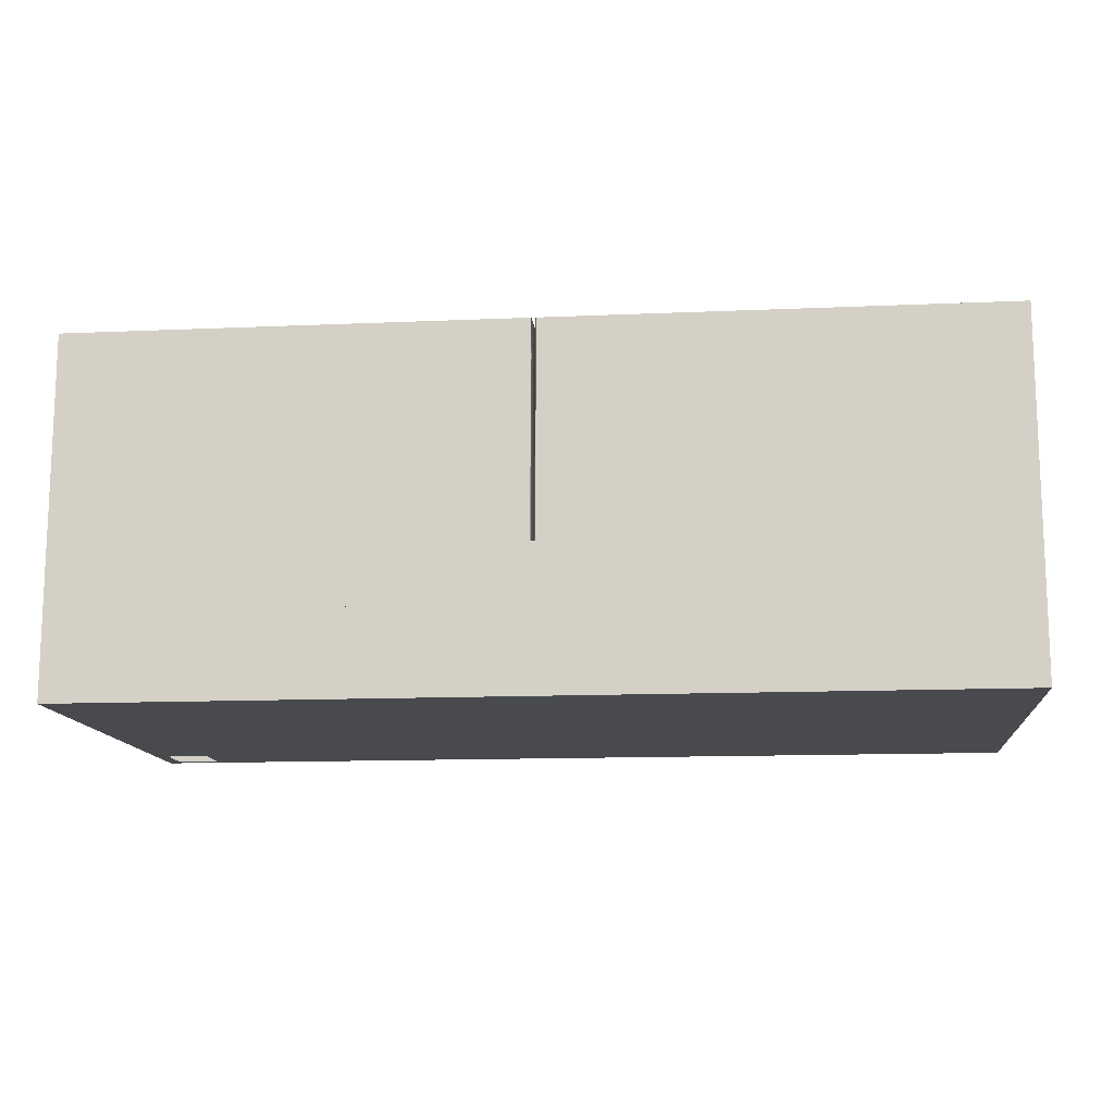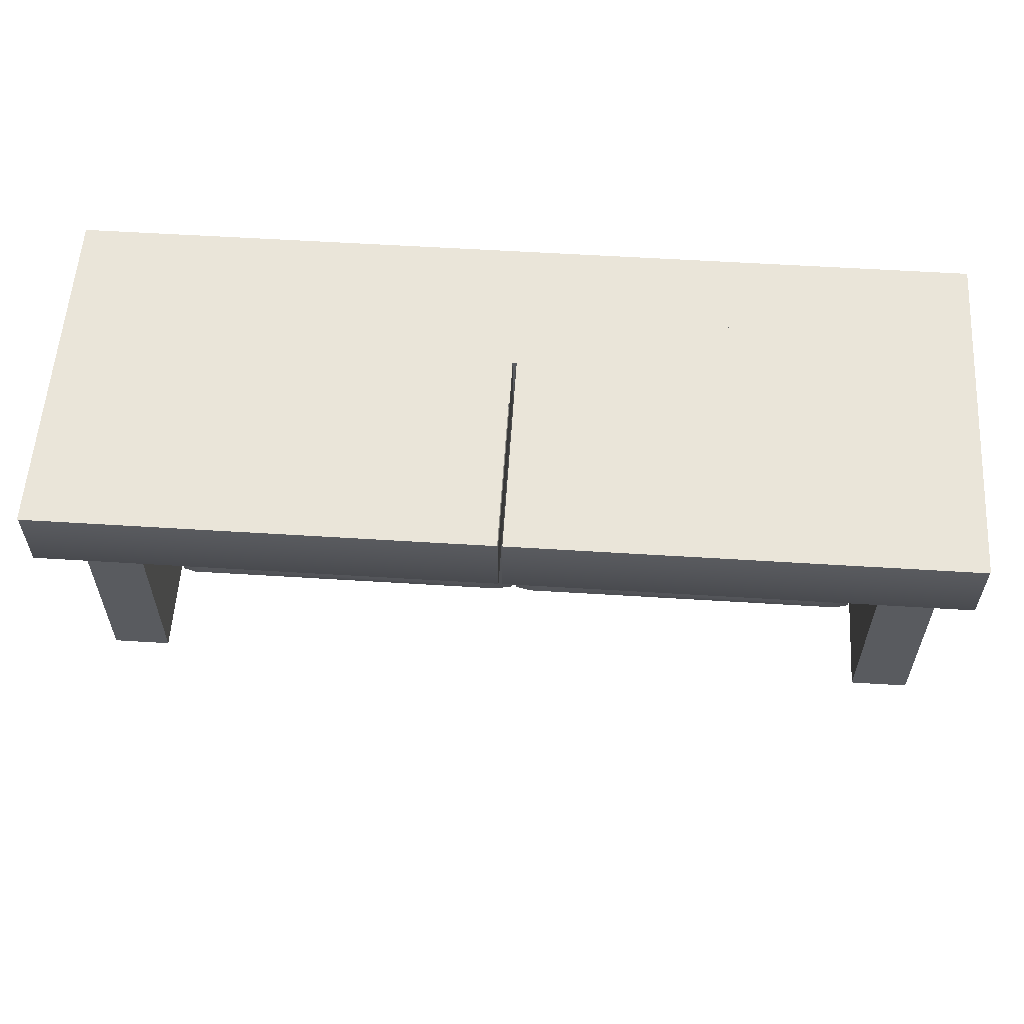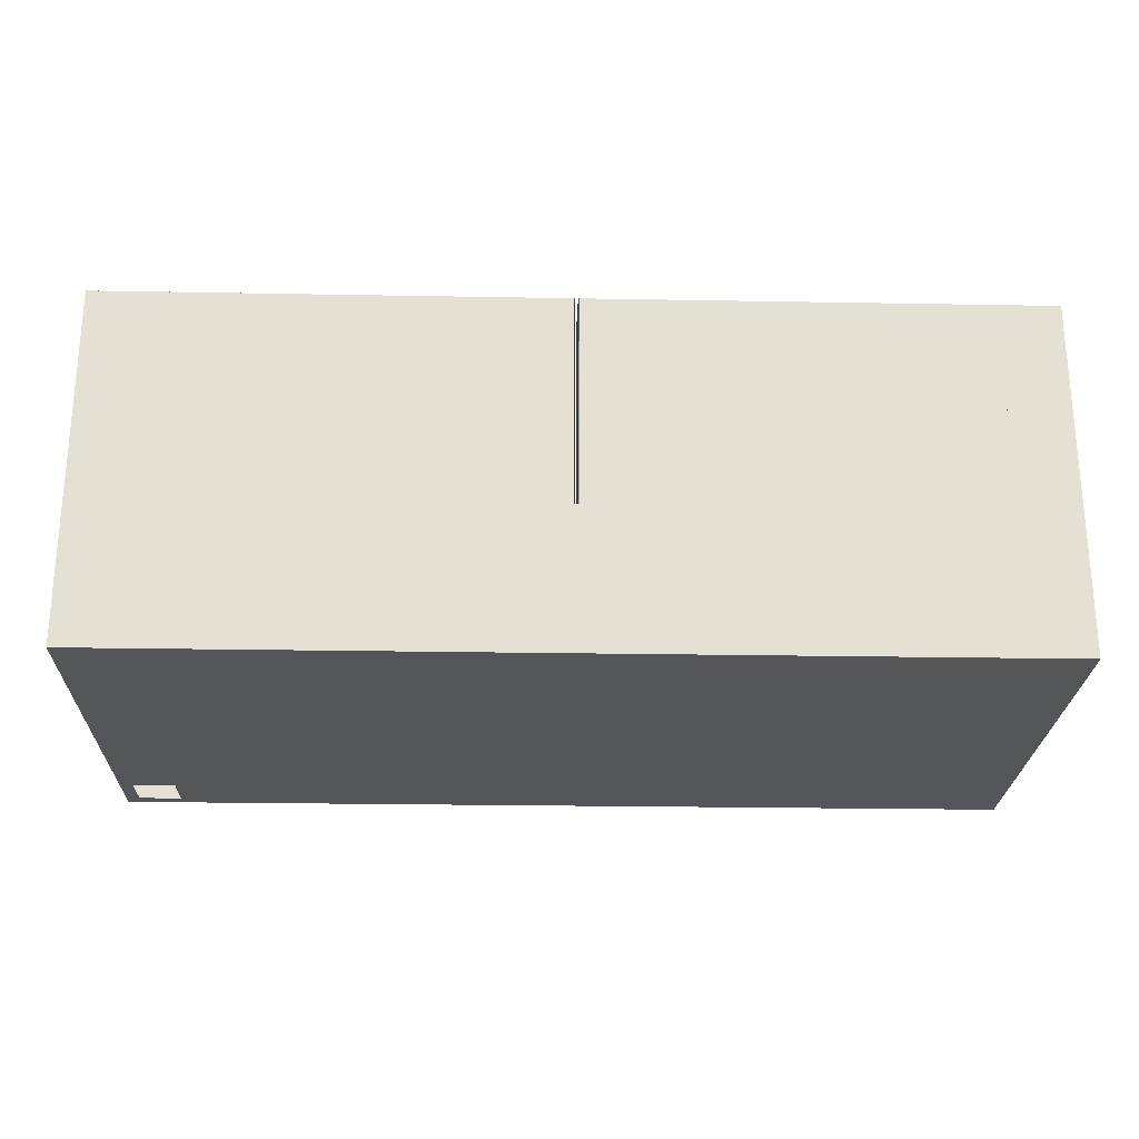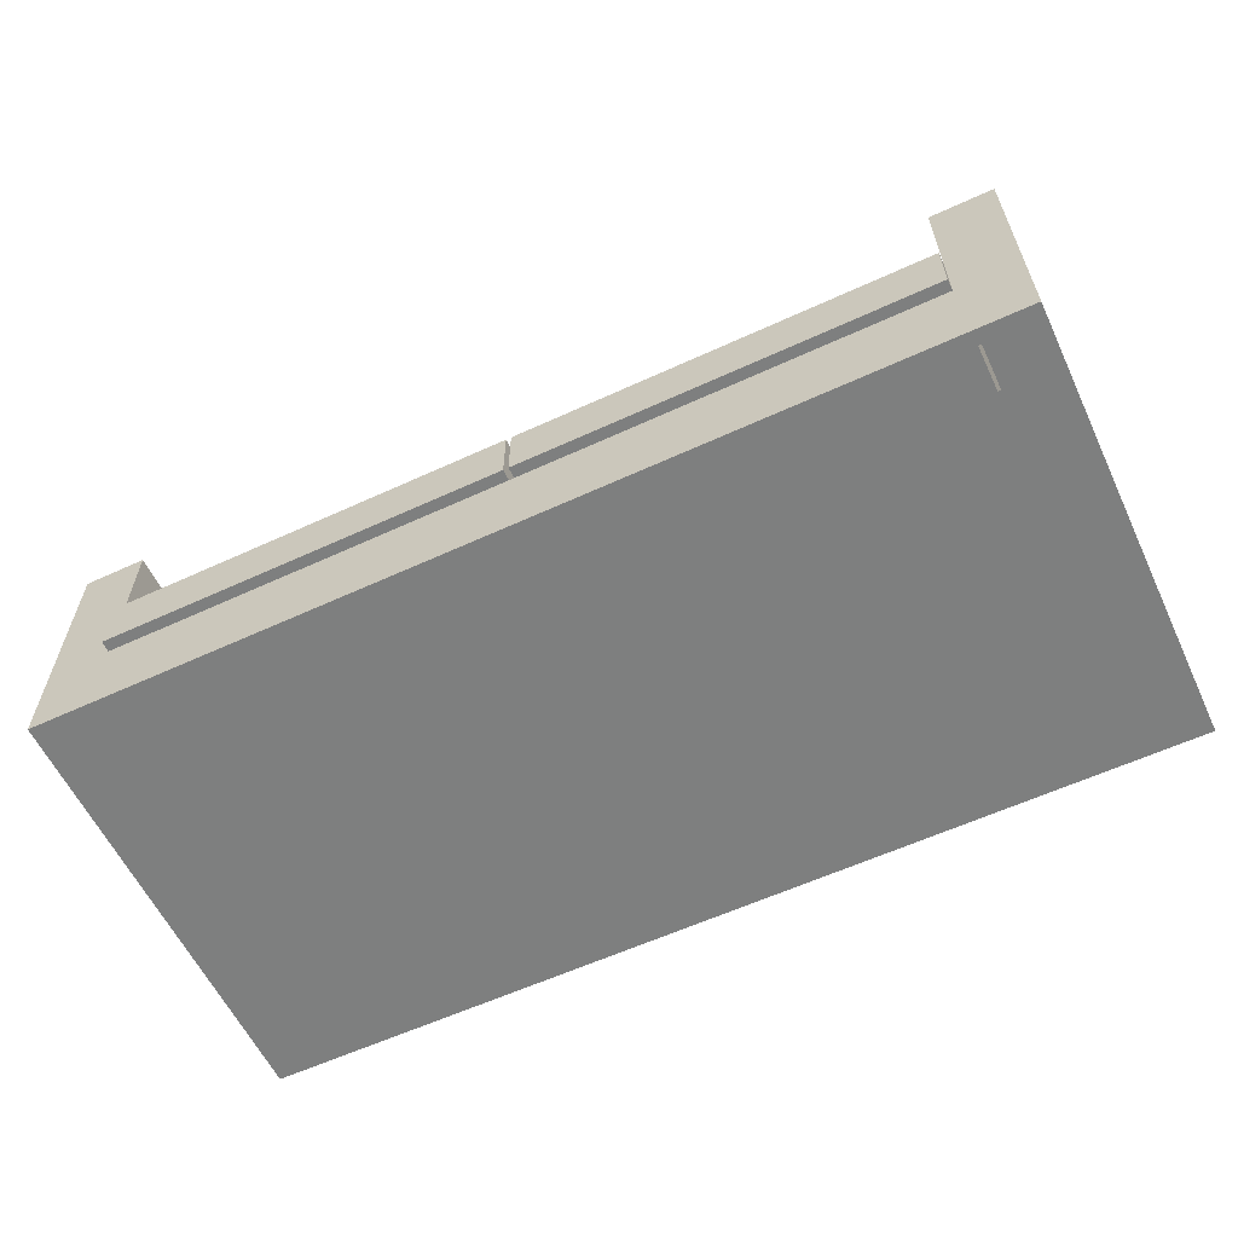
<metadata>
{"format":"obj","ext":"obj","renderer":"f3d","projection":"perspective","resolution":1024,"background":"white","views":[{"elev":-13.0,"azim":5.7,"up":"+Y"},{"elev":57.7,"azim":-176.3,"up":"+Z"},{"elev":-24.1,"azim":-1.7,"up":"+Y"},{"elev":-59.6,"azim":-154.7,"up":"+Y"}]}
</metadata>
<code>
v -0.4096 -0.1521 -0.2043
v -0.3699 -0.1521 -0.244
v -0.3699 -0.1521 -0.2043
v -0.4096 -0.1521 -0.244
v -0.3699 -0.1387 -0.2043
v -0.4096 -0.1387 -0.244
v -0.3699 -0.1387 -0.244
v -0.4096 -0.1387 -0.2043
v 0.37 -0.1521 -0.2043
v 0.4097 -0.1521 -0.244
v 0.4097 -0.1521 -0.2043
v 0.37 -0.1521 -0.244
v 0.4097 -0.1387 -0.2043
v 0.37 -0.1387 -0.244
v 0.4097 -0.1387 -0.244
v 0.37 -0.1387 -0.2043
v -0.4096 -0.1521 0.1314
v -0.3699 -0.1521 0.09163
v -0.3699 -0.1521 0.1314
v -0.4096 -0.1521 0.09163
v -0.3699 -0.1387 0.1314
v -0.4096 -0.1387 0.09163
v -0.3699 -0.1387 0.09163
v -0.4096 -0.1387 0.1314
v 0.37 -0.1521 0.1314
v 0.4097 -0.1521 0.09163
v 0.4097 -0.1521 0.1314
v 0.37 -0.1521 0.09163
v 0.4097 -0.1387 0.1314
v 0.37 -0.1387 0.09163
v 0.4097 -0.1387 0.09163
v 0.37 -0.1387 0.1314
v -0.4101 0.1816 0.06617
v -0.3997 0.1134 0.06121
v -0.4101 0.104 0.06617
v -0.3997 0.1722 0.06121
v -0.3538 0.104 0.06617
v -0.4215 0.09376 0.07941
v -0.02337 0.1722 0.06121
v -0.3434 0.1134 0.06121
v -0.3652 0.09376 0.07941
v -0.4215 0.1918 0.07941
v -0.01295 0.1816 0.06617
v -0.3538 0.09282 0.06617
v -0.4215 0.09376 0.144
v -0.02337 0.0135 0.06121
v -0.03531 0.0138 0.06121
v -0.3503 0.09254 0.0645
v -0.3538 0.004115 0.06617
v -0.4215 0.1918 0.144
v -0.001534 0.1918 0.07941
v -0.02167 0.01196 0.06202
v -0.3295 0.0138 0.06121
v -0.3434 0.0135 0.06121
v -0.3503 0.007272 0.0645
v -0.3652 -0.006156 0.07941
v -0.001534 0.1918 0.144
v -0.01295 0.01013 0.06617
v -0.01596 0.01119 0.06474
v -0.03304 0.0135 0.06121
v -0.3304 0.0135 0.06121
v -0.01295 0.004115 0.06617
v -0.3503 0.00558 0.0654
v -0.001534 0.006236 0.07941
v -0.001534 -0.006156 0.07941
v -0.3481 0.007231 0.06452
v -0.001534 -0.006156 0.144
v 0.3434 0.0135 0.06121
v 0.3503 0.09254 0.0645
v 0.3503 0.007272 0.0645
v 0.3434 0.1134 0.06121
v 0.3538 0.09282 0.06617
v 0.3538 0.104 0.06617
v 0.3304 0.0135 0.06121
v 0.3295 0.0138 0.06121
v 0.3538 0.004115 0.06617
v 0.3481 0.007231 0.06452
v 0.03528 0.0138 0.06121
v 0.3652 0.09376 0.07941
v 0.3503 0.00558 0.0654
v 0.02164 0.01196 0.06202
v 0.02334 0.1722 0.06121
v 0.4101 0.104 0.06617
v 0.3652 -0.006156 0.07941
v 0.03301 0.0135 0.06121
v 0.3997 0.1134 0.06121
v 0.001505 -0.006156 0.07941
v 0.01292 0.004115 0.06617
v 0.02334 0.0135 0.06121
v 0.3997 0.1722 0.06121
v 0.4101 0.1816 0.06617
v 0.4215 0.09376 0.07941
v 0.01292 0.01013 0.06617
v 0.01292 0.1816 0.06617
v 0.4215 0.1918 0.07941
v 0.01593 0.01119 0.06474
v 0.001505 0.1918 0.07941
v 0.4215 0.1918 0.144
v 0.001505 0.006236 0.07941
v 0.4215 0.09376 0.144
v 0.001505 -0.006156 0.144
v 0.001505 0.1918 0.144
v 0.002337 -0.05979 -0.2566
v 0.366 -0.05979 -0.2666
v 0.366 -0.05979 -0.2566
v 0.002337 -0.05979 -0.2666
v 0.366 -0.006154 0.07941
v 0.002337 -0.006154 -0.2666
v 0.366 -0.006154 -0.2666
v 0.366 -0.05979 0.07941
v 0.002337 -0.006154 0.07941
v 0.349 0.007255 -0.2495
v 0.002337 -0.05979 0.07941
v 0.01937 0.007255 0.06238
v 0.349 0.007255 0.06238
v 0.01937 0.007255 -0.2495
v 0.3311 0.01396 -0.2316
v 0.03724 0.01396 0.04451
v 0.3311 0.01396 0.04451
v 0.03724 0.01396 -0.2316
v -0.3659 -0.05979 -0.2566
v -0.002193 -0.05979 -0.2666
v -0.002193 -0.05979 -0.2566
v -0.3659 -0.05979 -0.2666
v -0.002193 -0.006154 0.07941
v -0.3659 -0.006154 -0.2666
v -0.002193 -0.006154 -0.2666
v -0.002193 -0.05979 0.07941
v -0.3659 -0.006154 0.07941
v -0.01923 0.007255 -0.2495
v -0.3659 -0.05979 0.07941
v -0.3489 0.007255 0.06238
v -0.01923 0.007255 0.06238
v -0.3489 0.007255 -0.2495
v -0.0371 0.01396 -0.2316
v -0.331 0.01396 0.04451
v -0.0371 0.01396 0.04451
v -0.331 0.01396 -0.2316
v 0.366 -0.05979 0.144
v 0.366 -0.006156 0.07941
v 0.366 -0.05979 0.07941
v 0.366 0.09376 0.144
v 0.002338 -0.05979 0.144
v 0.366 0.09376 0.07941
v 0.002338 -0.05979 0.07941
v -0.3659 -0.05979 0.144
v -0.002193 -0.05979 0.07941
v -0.002193 -0.05979 0.144
v -0.002261 -0.05979 0.07941
v -0.3659 -0.05979 0.07941
v 0.002338 -0.006156 0.07941
v 0.4223 0.09376 0.144
v 0.366 0.09376 -0.2566
v 0.4223 -0.1387 0.144
v 0.4223 0.1918 0.144
v 0.366 -0.05979 -0.2566
v 0.4223 0.09376 -0.2566
v -0.002261 -0.006156 0.07941
v 0.4223 0.09376 0.07941
v 0.002338 0.1918 0.144
v 0.002338 -0.006156 0.144
v -0.002193 -0.006156 0.07941
v 0.002338 -0.05979 -0.2566
v -0.4222 -0.1387 0.144
v 0.4223 -0.1387 -0.2566
v -0.002193 -0.006156 0.144
v -0.002193 -0.05979 -0.2566
v -0.4222 0.09376 0.144
v -0.4222 -0.1387 -0.2566
v -0.002261 -0.006156 0.144
v -0.3659 0.09376 0.144
v -0.4222 0.09376 0.07941
v -0.3659 -0.006156 0.07941
v -0.3659 -0.05979 -0.2566
v -0.002193 0.1918 0.144
v -0.4222 0.09376 -0.2566
v -0.3659 0.09376 0.07941
v -0.4222 0.1918 0.144
v -0.3659 0.09376 -0.2566
v 0.366 -0.1387 -0.244
v -0.3659 -0.1387 -0.244
g mesh1_mesh1-geometry
f 1 2 3
f 2 1 4
f 2 5 3
f 5 1 3
f 1 6 4
f 6 2 4
f 5 2 7
f 1 5 8
f 6 1 8
f 2 6 7
g mesh1_mesh1-geometry
f 3 2 1
f 4 1 2
f 3 5 2
f 3 1 5
f 4 6 1
f 4 2 6
f 7 2 5
f 8 5 1
f 8 1 6
f 7 6 2
g mesh2_mesh2-geometry
f 9 10 11
f 10 9 12
f 10 13 11
f 13 9 11
f 9 14 12
f 14 10 12
f 13 10 15
f 9 13 16
f 14 9 16
f 10 14 15
g mesh2_mesh2-geometry
f 11 10 9
f 12 9 10
f 11 13 10
f 11 9 13
f 12 14 9
f 12 10 14
f 15 10 13
f 16 13 9
f 16 9 14
f 15 14 10
g mesh3_mesh3-geometry
f 17 18 19
f 18 17 20
f 18 21 19
f 21 17 19
f 17 22 20
f 22 18 20
f 21 18 23
f 17 21 24
f 22 17 24
f 18 22 23
g mesh3_mesh3-geometry
f 19 18 17
f 20 17 18
f 19 21 18
f 19 17 21
f 20 22 17
f 20 18 22
f 23 18 21
f 24 21 17
f 24 17 22
f 23 22 18
g mesh4_mesh4-geometry
f 25 26 27
f 26 25 28
f 26 29 27
f 29 25 27
f 25 30 28
f 30 26 28
f 29 26 31
f 25 29 32
f 30 25 32
f 26 30 31
g mesh4_mesh4-geometry
f 27 26 25
f 28 25 26
f 27 29 26
f 27 25 29
f 28 30 25
f 28 26 30
f 31 26 29
f 32 29 25
f 32 25 30
f 31 30 26
g mesh5_mesh5-geometry
f 33 34 35
f 34 33 36
g mesh5_mesh5-geometry
f 35 34 33
f 36 33 34
f 35 37 34
f 35 33 38
f 36 39 33
f 34 40 36
f 40 34 37
f 37 35 41
f 42 38 33
f 38 41 35
f 43 33 39
f 36 40 39
f 37 44 40
f 44 37 41
f 45 42 38
f 38 42 45
f 33 43 42
f 39 46 43
f 40 47 39
f 44 48 40
f 44 41 49
f 42 45 50
f 50 45 42
f 51 42 43
f 46 52 43
f 39 47 46
f 47 40 53
f 40 48 54
f 48 44 55
f 56 49 41
f 49 55 44
f 57 42 50
f 50 42 57
f 42 57 51
f 51 57 42
f 43 58 51
f 52 59 43
f 60 52 46
f 60 46 47
f 53 40 61
f 47 53 60
f 55 54 48
f 54 61 40
f 49 56 62
f 55 49 63
f 51 64 57
f 64 51 58
f 58 43 59
f 59 52 58
f 60 61 52
f 61 60 53
f 54 55 61
f 65 62 56
f 62 63 49
f 63 66 55
f 65 57 64
f 58 62 64
f 62 58 52
f 61 66 52
f 61 55 66
f 65 64 62
f 62 52 63
f 66 63 52
f 67 57 65
g mesh5_mesh5-geometry
f 34 37 35
f 37 34 40
g mesh5_mesh5-geometry
f 38 33 35
f 33 38 42
g mesh5_mesh5-geometry
f 33 39 36
f 39 33 43
g mesh5_mesh5-geometry
f 36 40 34
f 39 40 36
f 39 47 40
f 46 47 39
f 53 40 47
f 47 46 60
f 61 40 53
f 40 61 54
g mesh5_mesh5-geometry
f 41 35 37
f 35 41 38
g mesh5_mesh5-geometry
f 40 44 37
f 40 48 44
f 54 48 40
f 48 54 55
g mesh5_mesh5-geometry
f 41 37 44
g mesh5_mesh5-geometry
f 42 43 33
f 43 42 51
g mesh5_mesh5-geometry
f 43 46 39
f 43 52 46
f 43 59 52
f 59 43 58
g mesh5_mesh5-geometry
f 49 41 44
f 41 49 56
g mesh5_mesh5-geometry
f 55 44 48
f 44 55 49
g mesh5_mesh5-geometry
f 51 58 43
f 58 51 64
g mesh5_mesh5-geometry
f 46 52 60
g mesh5_mesh5-geometry
f 60 53 47
f 53 60 61
g mesh5_mesh5-geometry
f 62 56 49
f 56 62 65
g mesh5_mesh5-geometry
f 63 49 55
f 52 61 60
f 49 63 62
f 52 66 61
f 63 52 62
f 52 63 66
g mesh5_mesh5-geometry
f 57 64 51
f 64 57 65
f 65 57 67
g mesh5_mesh5-geometry
f 58 52 59
f 52 58 62
g mesh5_mesh5-geometry
f 61 55 54
f 55 66 63
f 66 55 61
g mesh5_mesh5-geometry
f 64 62 58
f 62 64 65
g mesh6_mesh6-geometry
f 68 69 70
f 69 68 71
f 69 71 72
f 72 71 73
g mesh6_mesh6-geometry
f 70 69 68
f 71 68 69
f 69 70 72
f 68 74 70
f 71 75 68
f 72 71 69
f 76 72 70
f 74 77 70
f 74 68 75
f 78 75 71
f 73 71 72
f 72 76 79
f 80 76 70
f 80 70 77
f 74 81 77
f 75 78 74
f 71 82 78
f 73 83 71
f 73 72 79
f 84 79 76
f 80 81 76
f 77 81 80
f 85 81 74
f 85 74 78
f 78 82 85
f 86 82 71
f 86 71 83
f 73 79 83
f 84 76 87
f 88 76 81
f 89 81 85
f 89 85 82
f 90 82 86
f 83 91 86
f 92 83 79
f 88 87 76
f 88 81 93
f 89 94 81
f 82 94 89
f 82 90 94
f 90 86 91
f 91 83 95
f 92 95 83
f 88 93 87
f 96 93 81
f 81 94 96
f 91 94 90
f 95 97 91
f 98 92 95
f 95 92 98
f 99 87 93
f 93 96 94
f 94 91 97
f 97 98 95
f 95 98 97
f 92 98 100
f 100 98 92
f 87 99 101
f 99 93 97
f 94 97 93
f 98 97 102
f 102 97 98
f 97 101 99
f 102 101 97
g mesh6_mesh6-geometry
f 72 70 69
f 70 72 76
g mesh6_mesh6-geometry
f 70 74 68
f 70 77 74
f 77 70 80
g mesh6_mesh6-geometry
f 68 75 71
f 75 68 74
f 71 75 78
f 78 82 71
f 85 82 78
f 71 82 86
f 82 85 89
f 86 82 90
g mesh6_mesh6-geometry
f 79 76 72
f 76 79 84
g mesh6_mesh6-geometry
f 70 76 80
f 77 81 74
f 76 81 80
f 80 81 77
f 74 81 85
f 81 76 88
g mesh6_mesh6-geometry
f 74 78 75
f 78 74 85
g mesh6_mesh6-geometry
f 71 83 73
f 83 71 86
g mesh6_mesh6-geometry
f 79 72 73
g mesh6_mesh6-geometry
f 83 79 73
f 79 83 92
g mesh6_mesh6-geometry
f 87 76 84
f 76 87 88
g mesh6_mesh6-geometry
f 85 81 89
g mesh6_mesh6-geometry
f 86 91 83
f 91 86 90
g mesh6_mesh6-geometry
f 93 81 88
f 81 93 96
g mesh6_mesh6-geometry
f 81 94 89
f 89 94 82
f 96 94 81
f 94 96 93
g mesh6_mesh6-geometry
f 94 90 82
f 90 94 91
g mesh6_mesh6-geometry
f 95 83 91
f 83 95 92
g mesh6_mesh6-geometry
f 87 93 88
f 93 87 99
g mesh6_mesh6-geometry
f 91 97 95
f 97 91 94
g mesh6_mesh6-geometry
f 101 99 87
f 99 101 97
f 97 101 102
g mesh6_mesh6-geometry
f 97 93 99
f 93 97 94
g mesh7_mesh7-geometry
f 103 104 105
f 104 103 106
f 104 107 105
f 103 108 106
f 107 104 109
f 105 107 110
f 108 103 111
f 112 107 109
f 111 103 113
f 114 108 111
f 108 112 109
f 107 112 115
f 108 114 116
f 111 115 114
f 112 108 116
f 117 115 112
f 115 111 107
f 118 116 114
f 119 114 115
f 116 117 112
f 115 117 119
f 116 118 120
f 114 119 118
f 117 116 120
f 120 119 117
f 119 120 118
g mesh7_mesh7-geometry
f 105 104 103
f 106 103 104
f 105 107 104
f 106 108 103
f 106 104 108
f 109 104 107
f 110 107 105
f 111 103 108
f 109 108 104
f 109 107 112
f 113 103 111
f 111 108 114
f 109 112 108
f 115 112 107
f 116 114 108
f 114 115 111
f 116 108 112
f 112 115 117
f 107 111 115
f 114 116 118
f 115 114 119
f 112 117 116
f 119 117 115
f 120 118 116
f 118 119 114
f 120 116 117
f 117 119 120
f 118 120 119
g mesh7_mesh7-geometry
f 108 104 106
f 104 108 109
g mesh7_mesh7-geometry
f 121 122 123
f 122 121 124
f 122 125 123
f 121 126 124
f 125 122 127
f 123 125 128
f 126 121 129
f 130 125 127
f 129 121 131
f 132 126 129
f 126 130 127
f 125 130 133
f 126 132 134
f 129 133 132
f 130 126 134
f 135 133 130
f 133 129 125
f 136 134 132
f 137 132 133
f 134 135 130
f 133 135 137
f 134 136 138
f 132 137 136
f 135 134 138
f 138 137 135
f 137 138 136
g mesh7_mesh7-geometry
f 123 122 121
f 124 121 122
f 123 125 122
f 124 126 121
f 124 122 126
f 127 122 125
f 128 125 123
f 129 121 126
f 127 126 122
f 127 125 130
f 131 121 129
f 129 126 132
f 127 130 126
f 133 130 125
f 134 132 126
f 132 133 129
f 134 126 130
f 130 133 135
f 125 129 133
f 132 134 136
f 133 132 137
f 130 135 134
f 137 135 133
f 138 136 134
f 136 137 132
f 138 134 135
f 135 137 138
f 136 138 137
g mesh7_mesh7-geometry
f 126 122 124
f 122 126 127
g mesh8_mesh8-geometry
f 139 140 141
f 140 139 142
f 143 141 139
f 142 144 140
f 141 143 145
f 146 147 148
f 147 146 149
f 149 146 150
g mesh8_mesh8-geometry
f 141 140 139
f 142 139 140
f 140 141 144
f 141 151 140
f 140 151 141
f 139 141 143
f 142 152 139
f 139 143 142
f 140 144 142
f 144 141 153
f 151 141 145
f 145 141 151
f 145 143 141
f 143 139 146
f 154 139 152
f 142 144 152
f 152 142 155
f 148 142 143
f 156 153 141
f 153 157 144
f 151 158 145
f 145 143 147
f 139 154 146
f 148 143 146
f 152 159 154
f 159 152 144
f 155 142 160
f 161 142 148
f 148 147 143
f 153 156 157
f 159 144 157
f 145 158 147
f 151 161 162
f 162 158 151
f 145 147 163
f 154 164 146
f 148 147 146
f 146 161 148
f 154 159 165
f 160 142 161
f 157 156 165
f 157 165 159
f 149 147 158
f 166 162 161
f 162 166 158
f 167 163 147
f 168 146 164
f 154 165 164
f 149 146 147
f 150 146 149
f 161 146 166
f 169 165 156
f 170 158 166
f 163 167 156
f 171 146 168
f 168 164 172
f 5 164 165
f 150 146 173
f 171 166 146
f 169 7 165
f 174 169 156
f 167 174 156
f 171 173 146
f 168 172 171
f 168 175 171
f 172 164 176
f 8 164 5
f 5 165 7
f 173 177 150
f 175 166 171
f 6 7 169
f 169 174 176
f 177 173 171
f 177 171 172
f 178 175 168
f 169 176 164
f 172 176 177
f 6 164 8
f 177 179 150
f 169 164 6
f 179 176 174
f 179 177 176
f 174 150 179
g mesh8_mesh8-geometry
f 144 141 140
f 139 152 142
f 142 143 139
f 153 141 144
f 146 139 143
f 152 139 154
f 155 142 152
f 143 142 148
f 141 153 156
f 144 157 153
f 146 154 139
f 146 143 148
f 154 159 152
f 160 142 155
f 148 142 161
f 157 144 159
f 146 164 154
f 148 161 146
f 165 159 154
f 161 142 160
f 159 165 157
f 164 146 168
f 164 165 154
f 166 146 161
f 168 146 171
f 172 164 168
f 165 164 5
f 146 166 171
f 165 7 169
f 171 175 168
f 176 164 172
f 5 164 8
f 7 165 5
f 150 177 173
f 171 166 175
f 169 7 6
f 168 175 178
f 164 176 169
f 177 176 172
f 8 164 6
f 150 179 177
f 6 164 169
f 176 177 179
f 179 150 174
g mesh8_mesh8-geometry
f 152 144 142
f 144 152 159
f 173 146 150
f 146 173 171
f 171 172 168
f 171 173 177
f 172 171 177
g mesh8_mesh8-geometry
f 145 158 151
f 147 143 145
f 143 147 148
f 147 158 145
f 162 161 151
f 151 158 162
f 163 147 145
f 158 147 149
f 161 162 166
f 158 166 162
f 147 163 167
f 166 158 170
g mesh8_mesh8-geometry
f 157 156 153
f 165 156 157
f 156 165 169
f 156 167 163
f 156 169 174
f 156 174 167
f 176 174 169
f 174 176 179
g mesh9_mesh9-geometry
l 180 15
g mesh10_mesh10-geometry
l 7 181
g mesh11_mesh11-geometry
l 173 158

</code>
